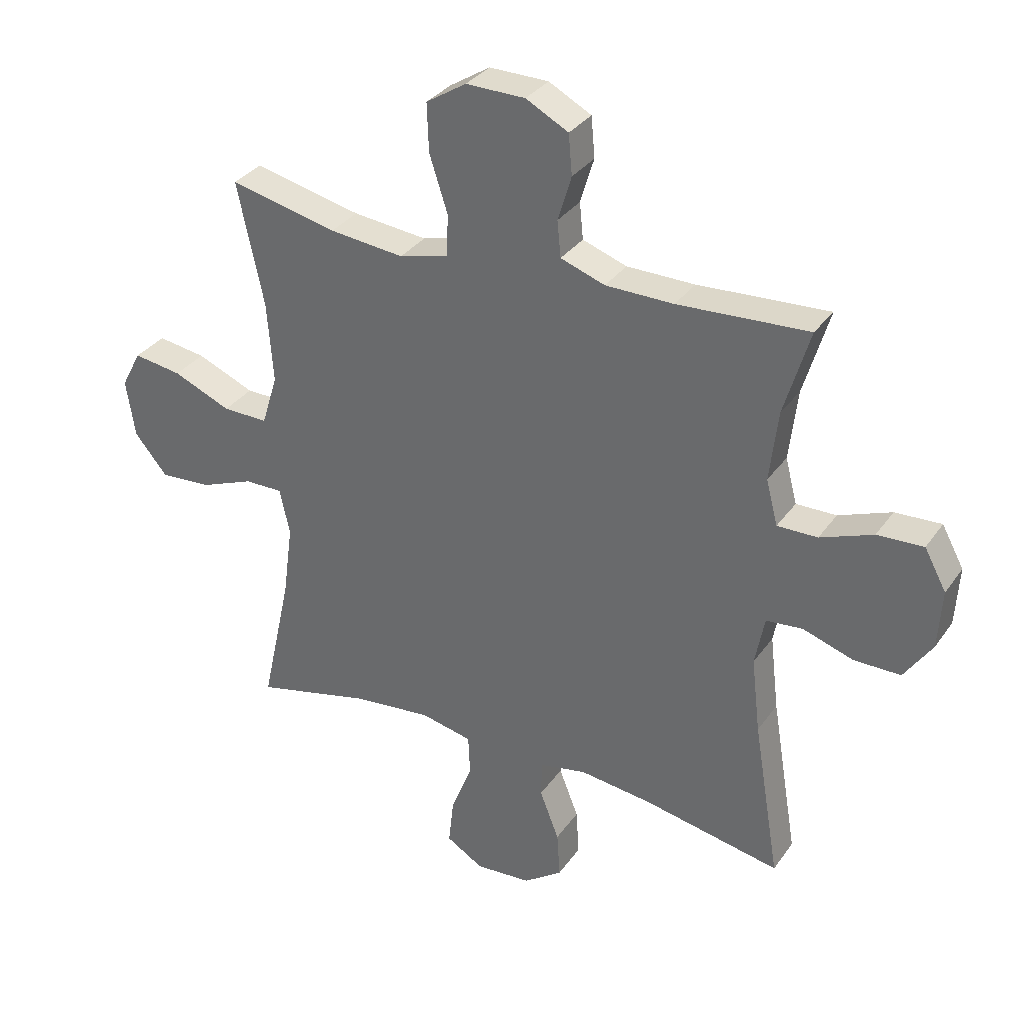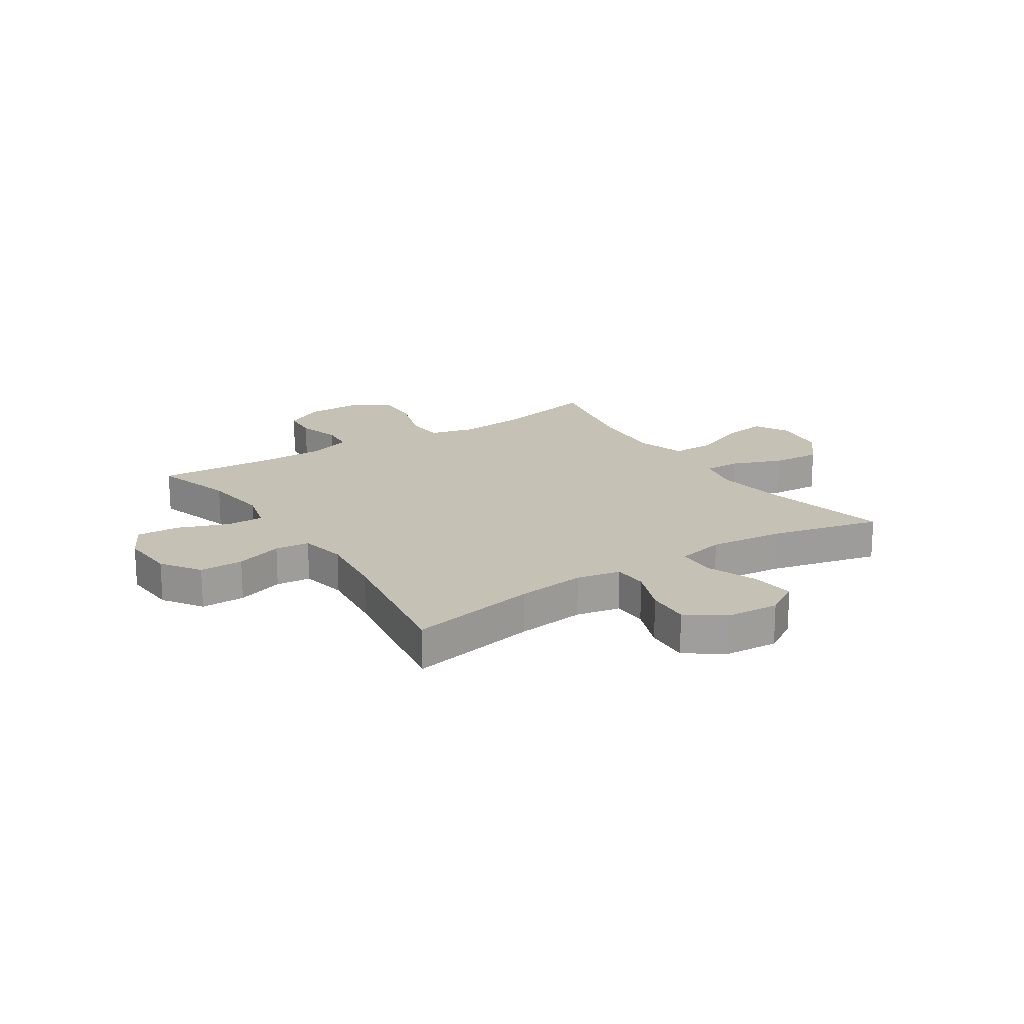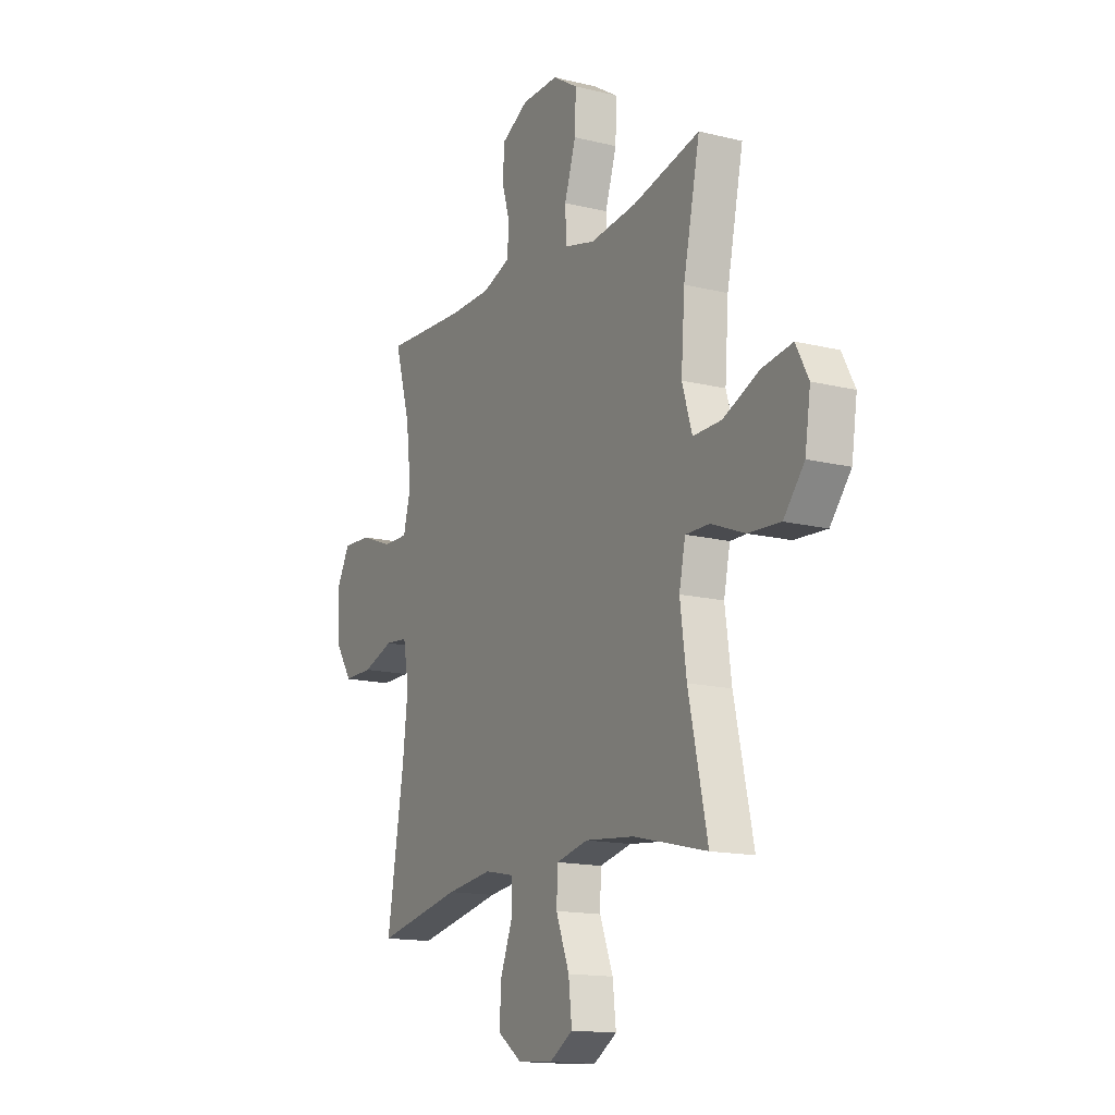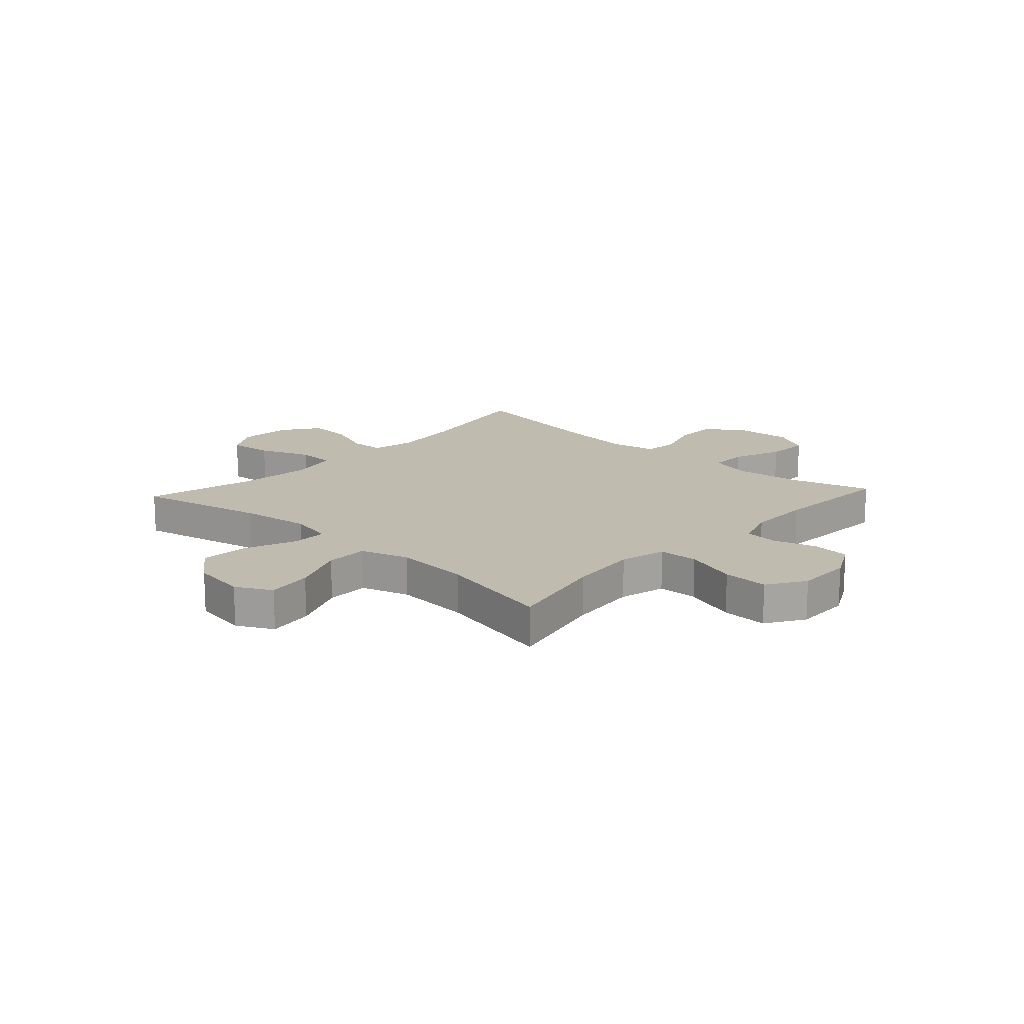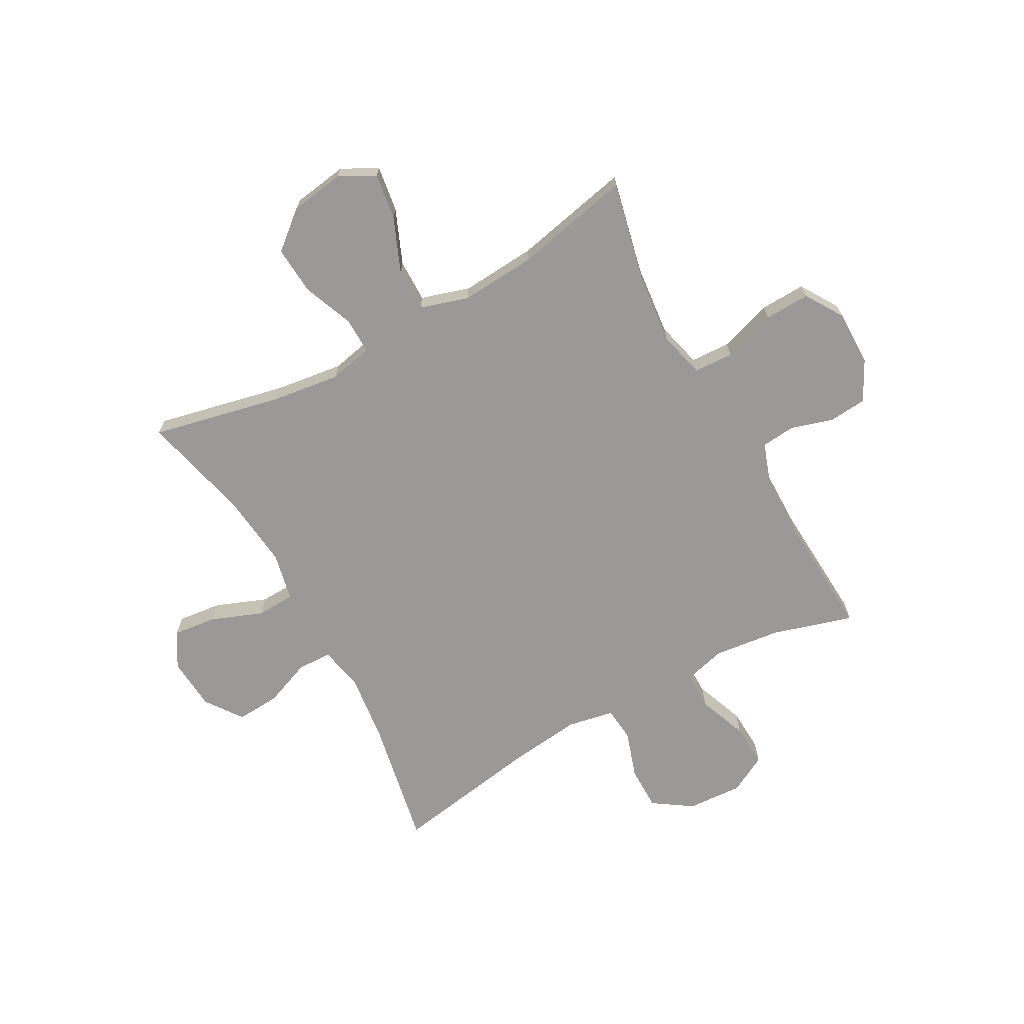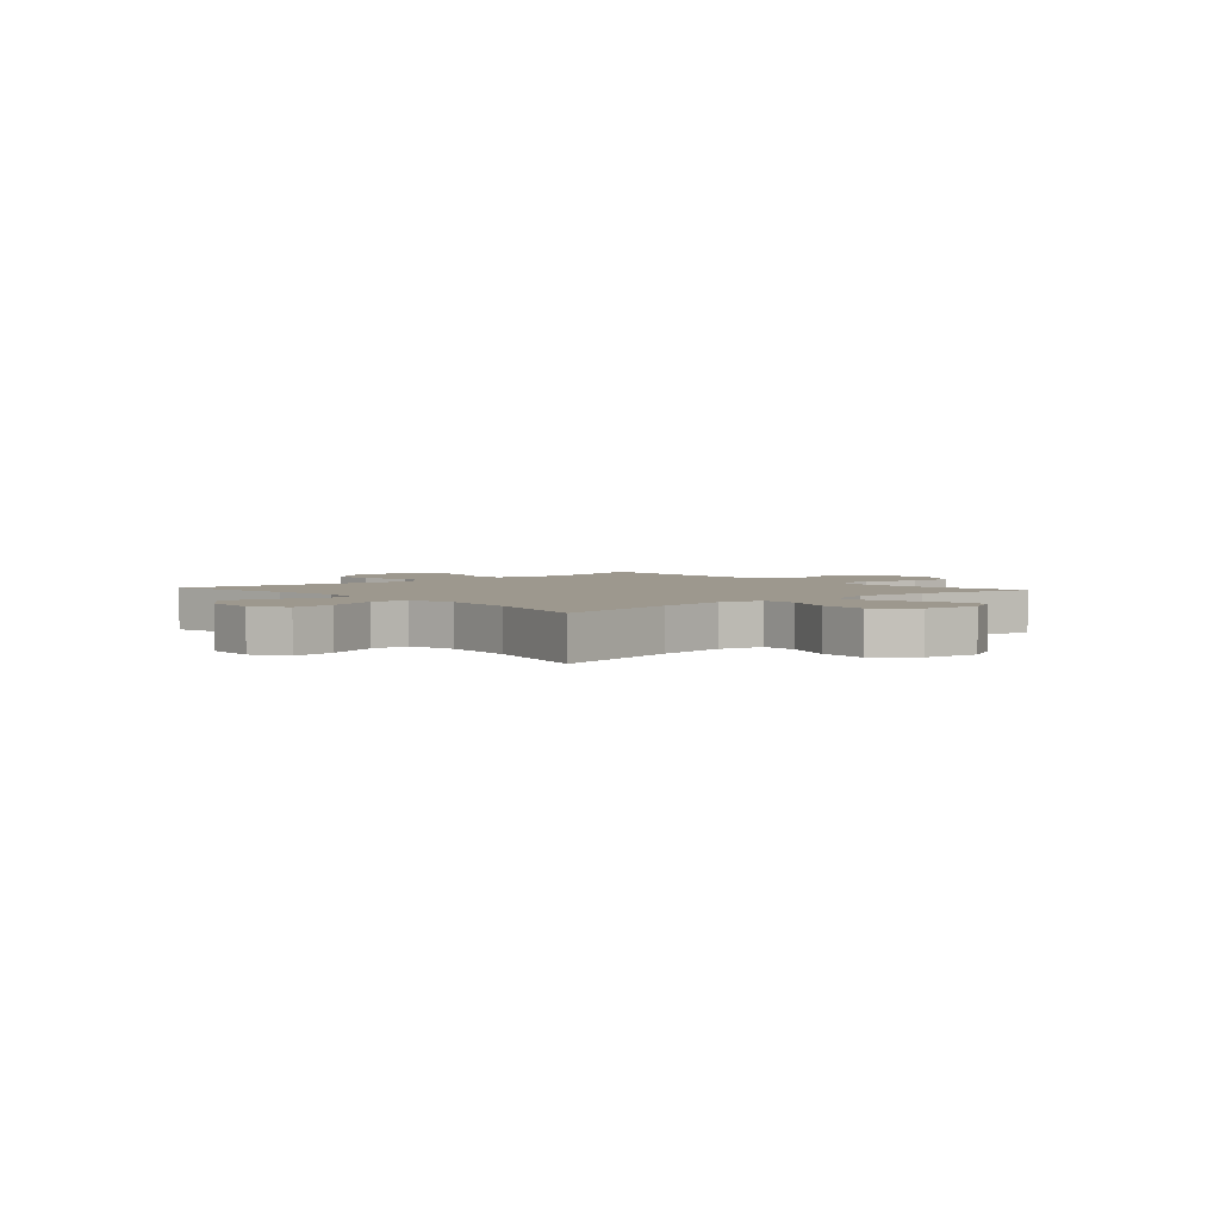
<metadata>
{"format":"obj","ext":"obj","renderer":"f3d","projection":"perspective","resolution":1024,"background":"white","views":[{"elev":32.9,"azim":29.6,"up":"+Z"},{"elev":18.7,"azim":146.7,"up":"+Y"},{"elev":-15.1,"azim":-117.7,"up":"+Z"},{"elev":16.1,"azim":-47.3,"up":"+Y"},{"elev":-68.9,"azim":-61.1,"up":"+Y"},{"elev":3.2,"azim":-131.7,"up":"+Y"}]}
</metadata>
<code>
v -0.5 0.07 -0.5
v -0.449 0.07 -0.269
v -0.432 0.07 -0.144
v -0.449 0.07 -0.065
v -0.514 0.07 -0.066
v -0.605 0.07 -0.102
v -0.692 0.07 -0.108
v -0.748 0.07 -0.041
v -0.763 0.07 0.057
v -0.729 0.07 0.121
v -0.647 0.07 0.109
v -0.549 0.07 0.068
v -0.472 0.07 0.067
v -0.445 0.07 0.154
v -0.455 0.07 0.29
v -0.5 0.07 0.5
v -0.318 0.07 0.459
v -0.192 0.07 0.446
v -0.109 0.07 0.467
v -0.106 0.07 0.538
v -0.137 0.07 0.633
v -0.14 0.07 0.715
v -0.072 0.07 0.758
v 0.028 0.07 0.757
v 0.1 0.07 0.719
v 0.106 0.07 0.651
v 0.083 0.07 0.575
v 0.089 0.07 0.514
v 0.164 0.07 0.488
v 0.279 0.07 0.487
v 0.5 0.07 0.5
v 0.457 0.07 0.355
v 0.443 0.07 0.235
v 0.463 0.07 0.159
v 0.531 0.07 0.16
v 0.62 0.07 0.194
v 0.698 0.07 0.198
v 0.735 0.07 0.13
v 0.729 0.07 0.03
v 0.682 0.07 -0.04
v 0.603 0.07 -0.04
v 0.518 0.07 -0.012
v 0.456 0.07 -0.018
v 0.44 0.07 -0.102
v 0.455 0.07 -0.23
v 0.5 0.07 -0.5
v 0.268 0.07 -0.455
v 0.144 0.07 -0.44
v 0.065 0.07 -0.456
v 0.063 0.07 -0.518
v 0.096 0.07 -0.602
v 0.101 0.07 -0.681
v 0.035 0.07 -0.728
v -0.06 0.07 -0.735
v -0.123 0.07 -0.697
v -0.114 0.07 -0.618
v -0.078 0.07 -0.526
v -0.081 0.07 -0.457
v -0.168 0.07 -0.438
v -0.301 0.07 -0.452
v -0.5 0 -0.5
v -0.449 0 -0.269
v -0.432 0 -0.144
v -0.449 0 -0.065
v -0.514 0 -0.066
v -0.605 0 -0.102
v -0.692 0 -0.108
v -0.748 0 -0.041
v -0.763 0 0.057
v -0.729 0 0.121
v -0.647 0 0.109
v -0.549 0 0.068
v -0.472 0 0.067
v -0.445 0 0.154
v -0.455 0 0.29
v -0.5 0 0.5
v -0.318 0 0.459
v -0.192 0 0.446
v -0.109 0 0.467
v -0.106 0 0.538
v -0.137 0 0.633
v -0.14 0 0.715
v -0.072 0 0.758
v 0.028 0 0.757
v 0.1 0 0.719
v 0.106 0 0.651
v 0.083 0 0.575
v 0.089 0 0.514
v 0.164 0 0.488
v 0.279 0 0.487
v 0.5 0 0.5
v 0.457 0 0.355
v 0.443 0 0.235
v 0.463 0 0.159
v 0.531 0 0.16
v 0.62 0 0.194
v 0.698 0 0.198
v 0.735 0 0.13
v 0.729 0 0.03
v 0.682 0 -0.04
v 0.603 0 -0.04
v 0.518 0 -0.012
v 0.456 0 -0.018
v 0.44 0 -0.102
v 0.455 0 -0.23
v 0.5 0 -0.5
v 0.268 0 -0.455
v 0.144 0 -0.44
v 0.065 0 -0.456
v 0.063 0 -0.518
v 0.096 0 -0.602
v 0.101 0 -0.681
v 0.035 0 -0.728
v -0.06 0 -0.735
v -0.123 0 -0.697
v -0.114 0 -0.618
v -0.078 0 -0.526
v -0.081 0 -0.457
v -0.168 0 -0.438
v -0.301 0 -0.452
f 54 55 56 57
f 54 57 58
f 53 54 58
f 50 51 52 53
f 49 50 53 58
f 48 49 58 59
f 45 46 47
f 44 45 47 48
f 43 44 48 59
f 39 40 41 42
f 39 42 43
f 38 39 43
f 35 36 37 38
f 34 35 38 43
f 33 34 43 59
f 30 31 32
f 29 30 32 33
f 28 29 33 59
f 24 25 26 27
f 20 21 22 23
f 19 20 23 24
f 15 16 17
f 14 15 17 18
f 13 14 18 19
f 9 10 11 12
f 9 12 13
f 8 9 13
f 5 6 7 8
f 4 5 8 13
f 3 4 13 19
f 60 1 2
f 60 2 3 19
f 27 28 59 60
f 19 24 27 60
f 117 116 115 114
f 118 117 114
f 118 114 113
f 113 112 111 110
f 118 113 110 109
f 119 118 109 108
f 107 106 105
f 108 107 105 104
f 119 108 104 103
f 102 101 100 99
f 103 102 99
f 103 99 98
f 98 97 96 95
f 103 98 95 94
f 119 103 94 93
f 92 91 90
f 93 92 90 89
f 119 93 89 88
f 87 86 85 84
f 83 82 81 80
f 84 83 80 79
f 77 76 75
f 78 77 75 74
f 79 78 74 73
f 72 71 70 69
f 73 72 69
f 73 69 68
f 68 67 66 65
f 73 68 65 64
f 79 73 64 63
f 62 61 120
f 79 63 62 120
f 120 119 88 87
f 120 87 84 79
f 1 61 62 2
f 2 62 63 3
f 3 63 64 4
f 4 64 65 5
f 5 65 66 6
f 6 66 67 7
f 7 67 68 8
f 8 68 69 9
f 9 69 70 10
f 10 70 71 11
f 11 71 72 12
f 12 72 73 13
f 13 73 74 14
f 14 74 75 15
f 15 75 76 16
f 16 76 77 17
f 17 77 78 18
f 18 78 79 19
f 19 79 80 20
f 20 80 81 21
f 21 81 82 22
f 22 82 83 23
f 23 83 84 24
f 24 84 85 25
f 25 85 86 26
f 26 86 87 27
f 27 87 88 28
f 28 88 89 29
f 29 89 90 30
f 30 90 91 31
f 31 91 92 32
f 32 92 93 33
f 33 93 94 34
f 34 94 95 35
f 35 95 96 36
f 36 96 97 37
f 37 97 98 38
f 38 98 99 39
f 39 99 100 40
f 40 100 101 41
f 41 101 102 42
f 42 102 103 43
f 43 103 104 44
f 44 104 105 45
f 45 105 106 46
f 46 106 107 47
f 47 107 108 48
f 48 108 109 49
f 49 109 110 50
f 50 110 111 51
f 51 111 112 52
f 52 112 113 53
f 53 113 114 54
f 54 114 115 55
f 55 115 116 56
f 56 116 117 57
f 57 117 118 58
f 58 118 119 59
f 59 119 120 60
f 60 120 61 1

</code>
